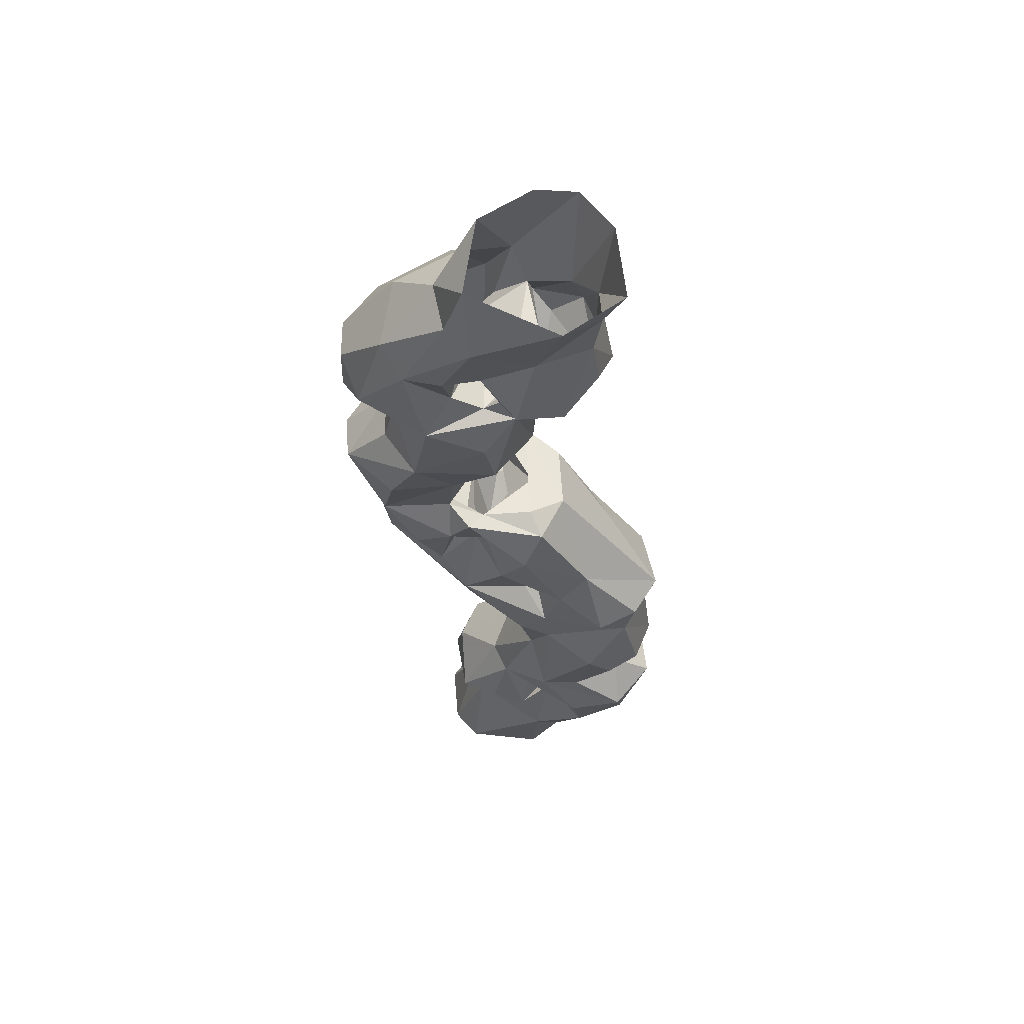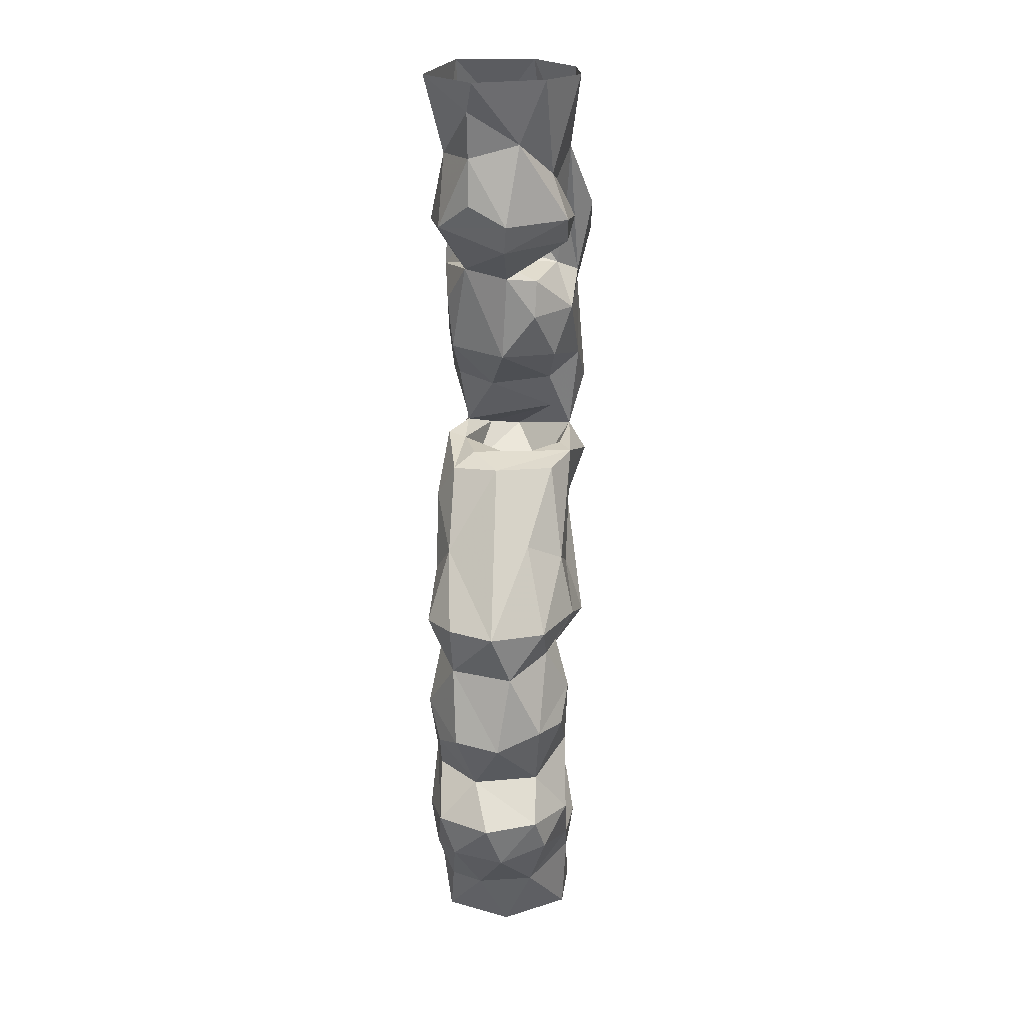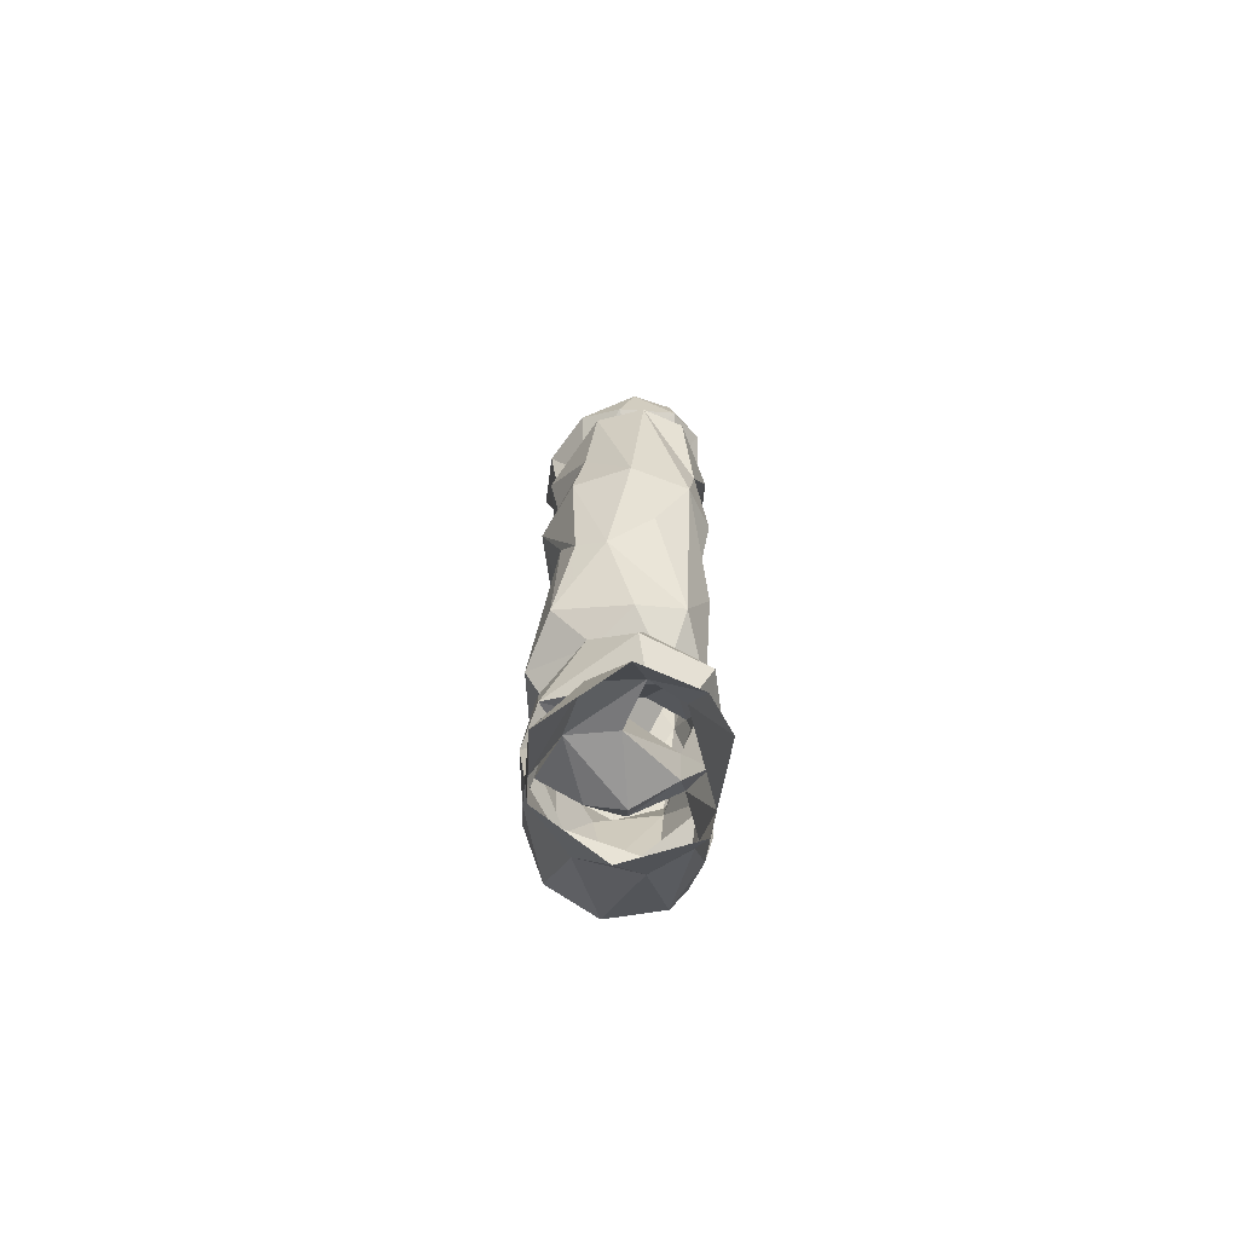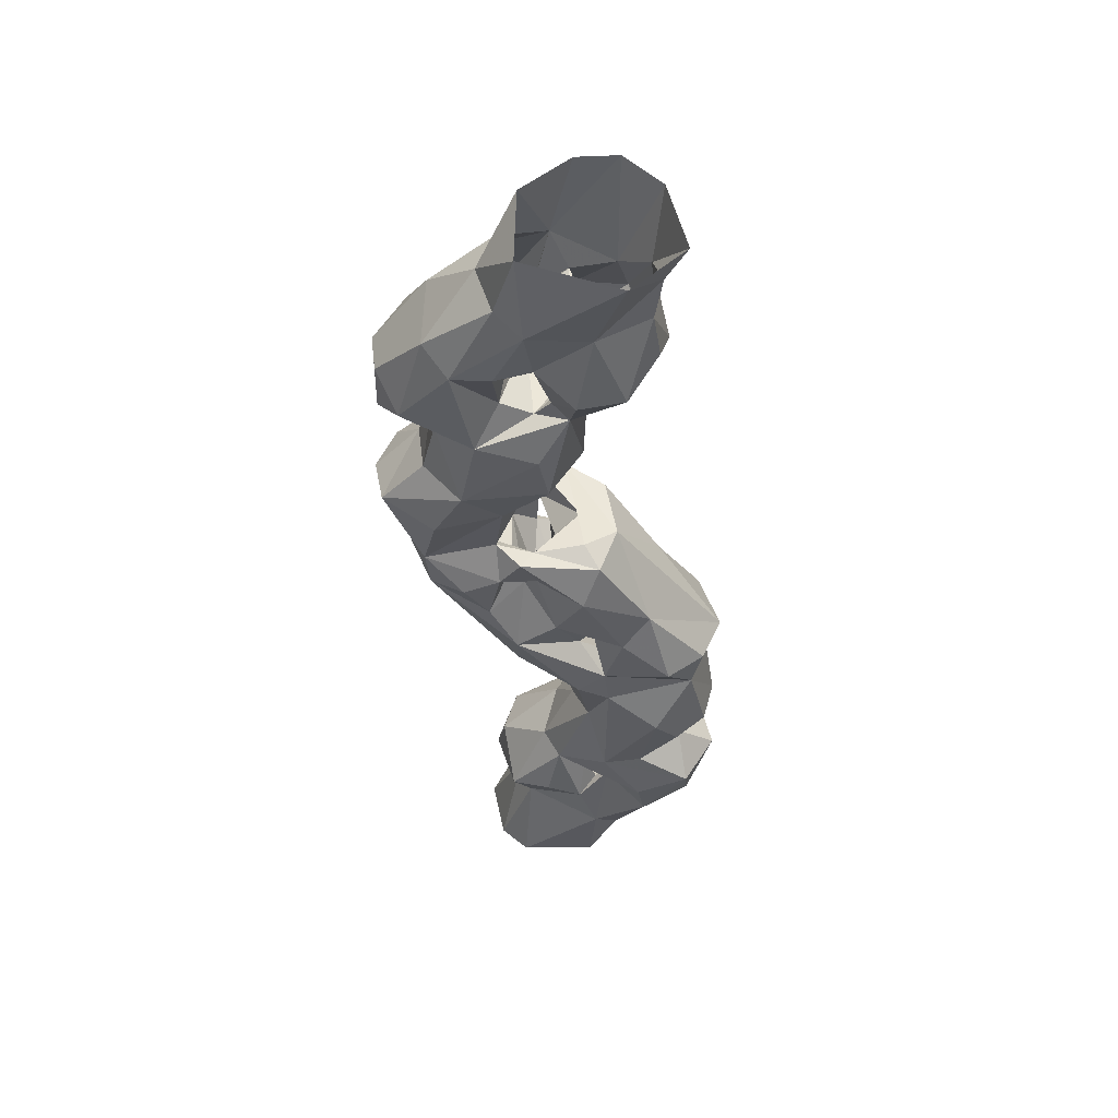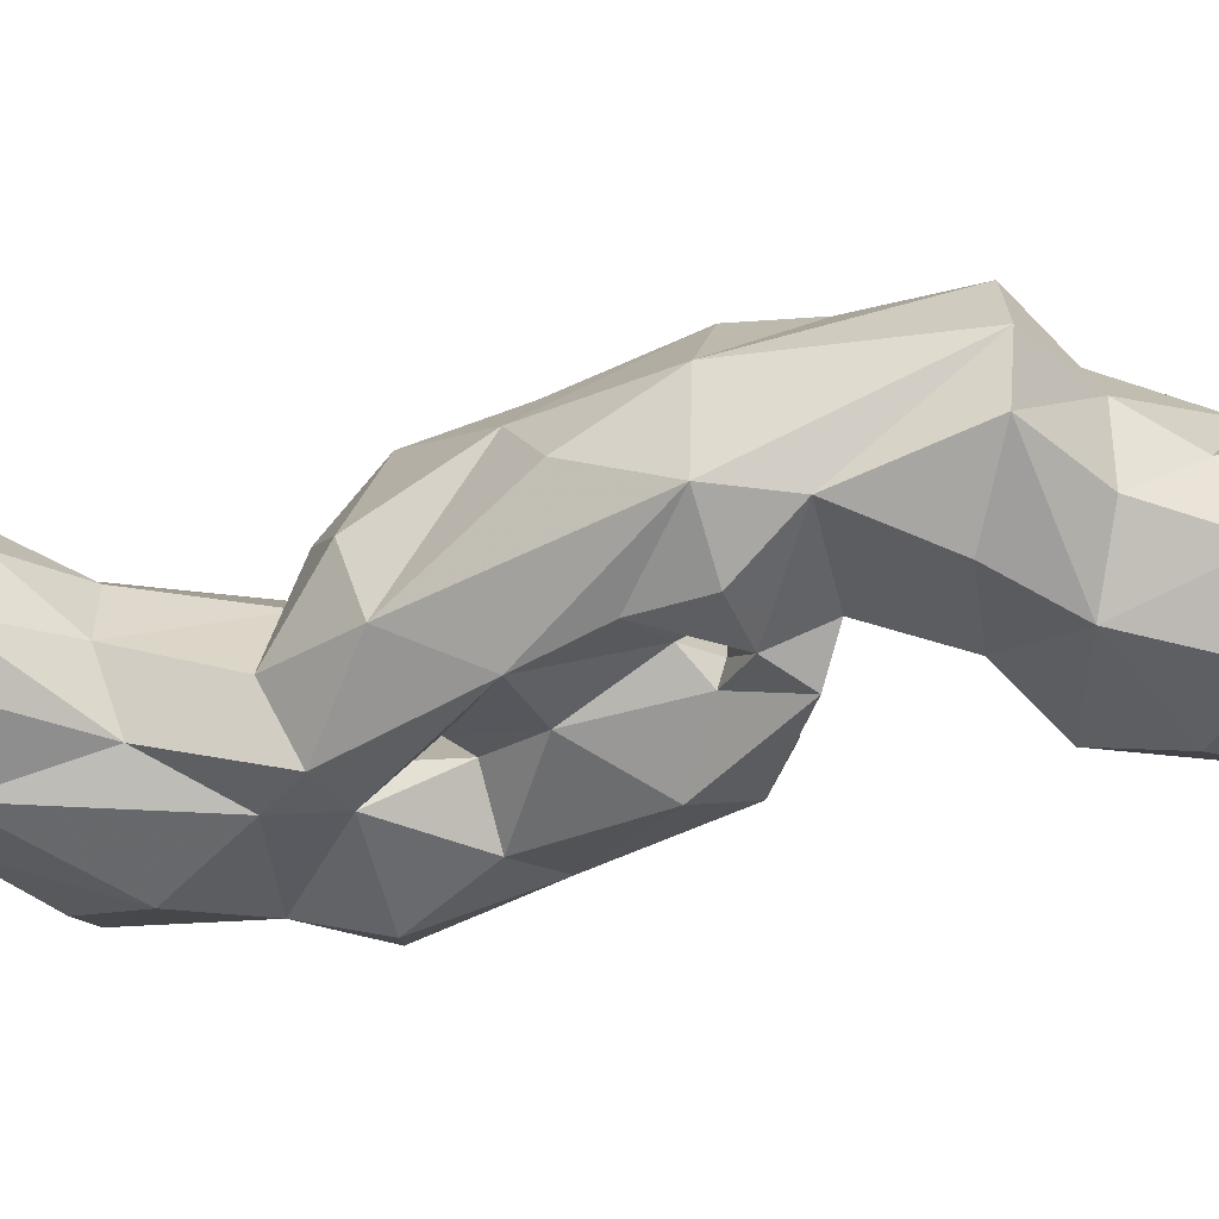
<metadata>
{"format":"obj","ext":"obj","renderer":"f3d","projection":"perspective","resolution":1024,"background":"white","views":[{"elev":61.5,"azim":-164.7,"up":"+Y"},{"elev":23.1,"azim":-83.7,"up":"+Y"},{"elev":-77.5,"azim":87.0,"up":"+Y"},{"elev":54.4,"azim":-171.8,"up":"+Y"},{"elev":-48.6,"azim":84.4,"up":"+Z"}]}
</metadata>
<code>
g
v -1.332 0.3806 -0.2642
v -1.394 0.3546 0.09012
v -1.327 0.6691 -0.3672
v -1.489 0.668 -0.007764
v -1.343 0.6737 0.3377
v -1.408 1.363 -0.2329
v -1.442 1.318 0.07116
v -1.295 1.406 0.3577
v -1.345 1.852 0.15
v -1.292 1.883 -0.2622
v -1.356 2.226 -0.2743
v -1.445 2.211 0.03059
v -1.243 0.4313 0.3985
v -1.232 0.9364 -0.1164
v -1.1 0.9271 0.3145
v -1.228 1.275 -0.3756
v -1.256 2.186 0.3814
v -0.9738 2.732 0.2368
v -0.9808 -0.09807 -0.1193
v -0.9121 -0.08892 0.2584
v -0.8165 -0.1454 -0.35
v -1.028 0.2806 -0.429
v -0.9848 0.5915 -0.4842
v -0.9786 0.62 0.5302
v -0.9776 0.949 -0.4035
v -1.081 1.52 -0.4679
v -1.028 1.928 0.3796
v -1.139 2.201 -0.459
v -0.9778 2.679 -0.3255
v -0.7068 3.198 -0.0175
v -0.7234 0.943 -0.4682
v -1.057 1.376 0.4962
v -0.8829 1.601 0.5275
v -0.8714 2.19 0.5555
v -0.8053 2.588 0.4631
v -0.7698 0.2646 0.5205
v -0.6967 2.05 -0.4216
v -1.027 1.968 -0.05619
v -1.027 2.018 0.09527
v -1.05 5.987 -0.1299
v -0.9238 5.776 -0.1781
v -0.8268 5.551 0.1587
v -0.8627 5.985 0.3381
v -0.6714 0.03749 -0.458
v -0.731 1.069 0.4974
v -0.729 1.788 -0.4316
v -0.8022 1.913 0.2466
v -0.8445 2.085 0.2741
v -0.8146 2.47 -0.4399
v -0.6335 3.178 -0.3291
v -0.77 4.972 -0.3991
v -0.9583 5.026 0.08177
v -0.9284 5.157 -0.1732
v -0.88 5.463 -0.1788
v -0.7575 5.986 -0.4873
v -0.6257 -0.5604 -0.3966
v -0.7816 -0.5619 0.0596
v -0.7303 0.5418 -0.3178
v -0.7657 0.2666 -0.01786
v -0.7602 0.2981 0.2114
v -0.8854 0.5338 -0.01772
v -0.6706 0.4303 0.473
v -0.6972 0.5947 0.4807
v -0.5123 2.049 0.5942
v -0.5457 2.939 -0.4647
v -0.8806 4.83 0.06103
v -0.6665 5.022 0.4736
v -0.5009 -0.5583 0.4755
v -0.5576 0.01413 0.5072
v -0.6388 0.4193 -0.2865
v -0.54 0.7594 -0.004718
v -0.5394 0.897 0.4577
v -0.6932 1.86 0.4219
v -0.5199 1.906 -0.4665
v -0.6637 1.923 0.3859
v -0.6421 2.167 -0.2662
v -0.5897 2.376 -0.2857
v -0.6543 2.477 0.005484
v -0.4908 2.462 0.3673
v -0.5761 3.183 0.3666
v -0.4225 4.592 -0.2682
v -0.4897 4.543 0.03377
v -0.611 5.321 0.3611
v -0.5696 5.436 -0.3843
v -0.5913 5.979 0.5412
v -0.5392 0.3382 -0.4281
v -0.4831 0.2862 0.5499
v -0.5557 0.6318 -0.2874
v -0.5514 0.7445 0.3554
v -0.3749 0.8147 -0.3834
v -0.5778 1.408 -0.341
v -0.4727 1.862 0.1383
v -0.4786 2.421 0.4686
v -0.3557 2.559 -0.4052
v -0.464 4.822 0.4542
v -0.4868 4.961 -0.4914
v -0.3569 0.1615 0.3339
v -0.3791 0.7058 0.02926
v -0.3467 0.7895 0.352
v -0.4816 1.302 0.1963
v -0.3947 1.747 -0.2282
v -0.4781 2.06 0.2212
v -0.504 2.27 -0.3004
v -0.2907 3.216 0.4787
v -0.5137 3.261 -0.1991
v -0.1241 -0.5394 -0.4849
v -0.138 0.0717 -0.2808
v -0.3252 0.1916 0.03415
v -0.3772 0.3793 0.3989
v -0.3056 0.4797 -0.4796
v -0.2529 0.5278 0.4744
v -0.3804 0.6381 0.3324
v -0.2401 0.8813 -0.2366
v -0.2875 0.9822 0.08886
v -0.4302 1.295 -0.0995
v -0.2883 1.878 0.1981
v -0.1025 2.406 -0.4814
v -0.2413 2.55 0.06152
v -0.3061 2.597 0.1635
v -0.2549 2.694 0.396
v -0.4469 3.211 0.08201
v -0.3086 3.989 -0.3747
v -0.4719 3.967 0.0009017
v -0.4535 4.263 0.2295
v -0.4061 4.514 0.2355
v -0.4098 4.598 0.05525
v -0.3258 4.968 0.4909
v -0.2181 5.093 -0.3559
v -0.389 4.893 0.04816
v -0.5013 5.228 0.002109
v -0.2408 5.03 -0.2907
v -0.3245 5.22 0.3623
v -0.3751 5.266 -0.01632
v -0.1958 5.426 0.4458
v -0.1756 5.433 -0.4225
v -0.1215 5.983 -0.3559
v -0.3275 5.983 0.4849
v -0.1381 -0.5521 0.484
v -0.3016 0.3084 0.1064
v -0.2343 0.3288 0.4662
v -0.2224 2.996 -0.3468
v -0.1707 2.974 0.4479
v -0.2866 3.039 0.01901
v -0.1287 3.265 -0.436
v -0.1993 3.253 -0.305
v -0.1429 3.22 0.3868
v -0.2671 3.94 0.3539
v -0.208 4.279 0.47
v -0.2526 4.324 -0.4172
v -0.2007 4.591 -0.2477
v -0.306 4.7 -0.2418
v 0.008443 -0.1539 0.2352
v -0.03323 0.4064 -0.4265
v 0.04724 0.5631 0.2361
v -0.07943 2.037 -0.3374
v -0.0483 1.937 -0.02667
v -0.1391 2.088 0.4638
v -0.27 2.544 0.08885
v -0.1843 3.02 -0.2526
v -0.1271 2.999 0.3684
v -0.1282 3.655 -0.1117
v -0.03248 3.691 0.2974
v -0.009716 3.697 -0.3676
v -0.06001 4.564 0.3486
v 0.006664 5.563 -0.3552
v -0.02963 0.09886 -0.07409
v 0.1013 2.705 0.4279
v -0.1409 2.581 0.03587
v -0.1225 2.87 -0.2743
v -0.1164 2.752 0.3401
v 0.1122 3.089 0.5553
v 0.1522 3.272 0.4334
v 0.1223 4.481 -0.4819
v -0.09115 4.95 0.4101
v -0.04355 4.976 -0.2862
v 0.003871 5.084 -0.4504
v -0.05627 5.984 0.1787
v 0.08244 -0.5519 -0.3497
v 0.09671 0.5808 -0.05668
v 0.4972 2.843 -0.3377
v 0.1812 2.463 0.3389
v 0.08781 2.699 -0.434
v 0.03393 2.939 0.2234
v 0.009466 3.076 -0.4457
v -0.04231 3.01 -0.2407
v 0.0487 3.307 -0.3143
v 0.09187 3.424 0.3003
v 0.1032 3.842 0.4981
v 0.2242 3.95 -0.4774
v 0.007706 4.498 0.491
v -0.002548 4.722 -0.3032
v 0.01569 4.983 0.5881
v 0.08414 5.026 0.004942
v 0.08511 5.579 0.2108
v 0.2176 -0.5599 0.01774
v 0.1553 0.3164 -0.02324
v 0.2352 2.367 0.1512
v 0.2636 3.215 -0.1672
v 0.1404 4.392 0.4787
v 0.2561 5.074 -0.4661
v 0.203 5.233 0.4581
v 0.1475 5.612 -0.09075
v 0.246 2.955 -0.4787
v 0.3798 3.169 0.03164
v 0.3655 4.71 0.5554
v 0.3714 2.476 -0.1294
v 0.514 3.162 -0.3765
v 0.3543 3.599 0.5259
v 0.4124 3.598 -0.469
v 0.3188 4.402 0.3216
v 0.434 5.206 -0.336
v 0.4733 5.281 0.09174
v 0.4652 2.931 0.3784
v 0.5738 3.232 0.3101
v 0.4191 3.938 0.3674
v 0.4041 4.409 -0.2933
v 0.5797 4.669 -0.443
v 0.61 2.843 0.02598
v 0.5016 3.979 -0.2595
v 0.4802 4.257 -0.04891
v 0.5851 3.961 0.04325
v 0.4943 4.407 0.01246
v 0.6586 4.889 0.2935
v 0.7855 3.643 0.2481
v 0.7465 4.547 -0.2724
v 0.7579 4.516 0.1032
v 0.6708 4.629 0.3557
v 0.7469 4.836 -0.2446
v 0.8694 3.658 -0.0458
v 0.7797 3.649 -0.2982
v 0.8142 4.823 0.004093
g
f 1 4 3
f 1 2 4
f 2 5 4
f 7 8 9
f 6 7 10
f 10 7 9
f 11 10 12
f 10 9 12
f 2 13 5
f 3 4 14
f 4 5 14
f 6 14 7
f 7 14 15
f 14 6 16
f 9 17 12
f 12 17 18
f 21 19 1
f 1 19 2
f 19 20 2
f 2 20 13
f 22 21 1
f 22 3 23
f 22 1 3
f 13 24 5
f 3 14 25
f 14 5 15
f 7 15 8
f 16 6 26
f 26 6 10
f 8 27 9
f 9 27 17
f 28 10 11
f 11 12 29
f 12 18 30
f 23 3 31
f 31 3 25
f 5 24 15
f 25 14 16
f 8 32 33
f 8 33 27
f 28 11 29
f 17 35 18
f 29 12 30
f 13 20 36
f 13 36 24
f 15 32 8
f 25 16 26
f 37 10 28
f 27 34 17
f 35 17 34
f 40 42 43
f 24 45 15
f 15 45 32
f 45 33 32
f 26 10 46
f 38 39 47
f 37 28 49
f 49 28 29
f 29 30 50
f 51 52 53
f 53 52 54
f 52 42 54
f 54 42 41
f 41 42 40
f 41 40 55
f 21 56 19
f 56 57 19
f 57 20 19
f 21 22 44
f 44 22 58
f 59 61 60
f 60 61 62
f 36 63 24
f 58 22 23
f 24 63 45
f 31 25 26
f 31 26 46
f 46 10 37
f 47 39 48 27
f 27 48 34
f 49 29 65
f 66 52 51
f 66 67 52
f 51 53 54
f 52 67 42
f 57 68 20
f 20 69 36
f 70 61 59
f 36 62 63
f 70 58 61
f 62 61 63
f 58 71 61
f 63 72 45
f 47 27 75
f 27 33 73 75
f 74 46 37
f 75 73 34 48
f 34 73 64
f 76 39 38
f 37 49 77
f 76 77 39
f 39 77 78
f 48 39 78
f 48 78 79
f 35 80 18
f 65 29 50
f 30 18 80
f 51 81 66
f 51 54 84
f 67 83 42
f 83 43 42
f 54 41 84
f 84 41 55
f 56 21 44
f 20 68 69
f 86 44 58
f 58 70 86
f 62 36 87
f 58 23 88
f 58 88 71
f 63 61 71 89
f 63 89 72
f 23 31 90
f 23 90 88
f 91 31 46
f 45 73 33
f 91 46 74
f 38 47 92
f 73 47 75
f 38 92 76
f 75 48 79
f 76 37 77
f 93 35 34
f 77 49 94
f 94 49 65
f 81 82 66
f 66 82 95
f 66 95 67
f 96 51 84
f 83 85 43
f 59 60 97
f 69 87 36
f 86 70 88
f 88 98 71
f 89 99 72
f 72 100 45
f 90 31 91
f 92 73 100
f 100 73 45
f 101 91 74
f 92 47 73
f 76 92 103
f 37 76 103
f 102 75 79
f 35 93 104
f 35 104 80
f 50 30 105
f 30 80 104 105
f 81 51 96
f 106 56 44
f 107 44 86
f 70 59 108
f 97 60 62
f 62 109 97
f 109 62 111
f 62 87 111
f 70 108 88
f 110 86 90
f 86 88 90
f 88 108 98
f 98 112 89
f 89 112 99
f 98 89 71
f 114 100 99
f 99 100 72
f 113 90 91
f 113 91 115
f 115 92 100
f 115 91 101
f 101 92 115
f 92 116 102
f 116 75 102
f 73 75 116 64
f 74 37 117
f 103 92 118
f 92 102 118
f 117 37 103
f 103 77 94
f 93 34 64
f 78 77 118
f 78 118 119
f 79 78 119
f 105 104 121
f 122 123 81
f 81 123 82
f 123 124 82
f 82 124 125
f 125 126 82
f 126 127 82
f 95 82 127
f 67 95 127
f 128 96 84
f 127 132 83 67
f 130 133 132
f 83 132 134
f 128 84 135
f 83 134 85
f 135 84 55
f 135 55 136
f 68 138 69
f 106 44 107
f 97 87 69
f 59 97 108
f 97 109 140
f 97 140 87
f 140 111 87
f 139 109 98
f 109 111 112
f 108 139 98
f 98 109 112
f 112 111 99
f 114 115 100
f 101 116 92
f 117 103 94
f 103 118 77
f 102 79 118
f 93 64 120
f 118 79 119
f 141 94 65
f 120 142 93
f 93 142 104
f 65 50 144
f 50 105 145 144
f 105 121 145
f 121 104 146
f 123 147 124
f 147 148 124
f 122 81 149
f 124 148 125
f 126 125 150
f 150 151 126
f 151 81 96
f 126 129 127
f 151 96 128
f 151 129 126
f 151 131 129
f 129 130 127
f 131 130 129
f 127 130 132
f 134 137 85
f 138 152 69
f 152 97 69
f 107 86 153
f 139 140 109
f 153 86 110
f 153 110 90
f 90 113 153
f 114 99 154
f 154 99 111
f 113 115 114
f 101 74 155
f 101 156 116
f 64 116 157
f 155 74 117
f 158 142 120
f 159 143 158
f 158 143 142
f 142 143 160
f 141 65 144
f 159 145 121 143
f 143 121 160
f 160 121 146
f 123 161 162
f 161 122 163
f 161 123 122
f 162 147 123
f 148 164 125
f 81 151 150
f 151 128 131
f 130 131 133
f 165 135 136
f 108 97 166
f 108 166 139
f 139 166 140
f 101 155 156
f 156 157 116
f 64 167 120
f 94 169 117
f 158 168 159
f 158 120 170 168
f 120 167 170
f 169 159 168
f 169 94 141
f 169 141 159
f 142 171 104
f 146 104 172
f 104 171 172
f 149 81 173
f 173 81 150
f 150 125 164
f 131 128 176 175
f 175 133 131
f 174 134 132
f 176 128 135
f 134 177 137
f 178 106 107
f 166 97 152
f 166 107 153
f 140 154 111
f 153 113 179
f 179 113 114
f 179 114 154
f 155 117 180
f 157 167 64
f 117 169 182
f 168 183 169
f 168 170 183
f 182 169 185 184
f 170 160 183
f 170 167 160
f 160 167 142
f 184 185 159 141
f 183 160 146
f 142 167 171
f 184 141 144
f 159 185 145
f 186 161 163
f 161 186 187
f 161 187 162
f 162 188 147
f 147 188 148
f 189 122 149 173
f 148 190 164
f 173 150 191
f 150 164 191
f 164 190 174
f 174 190 134
f 190 192 134
f 175 193 133
f 132 133 193
f 193 174 132
f 194 177 134
f 195 152 138
f 166 178 107
f 166 153 196
f 140 166 196
f 196 154 140
f 157 156 197
f 197 181 157
f 181 167 157
f 180 117 182
f 169 183 185
f 184 144 186
f 185 198 145
f 183 146 172
f 144 145 186
f 145 198 186
f 189 163 122
f 188 199 148
f 148 199 190
f 164 193 191
f 164 174 193
f 191 175 176
f 191 193 175
f 200 176 135
f 200 135 165
f 192 201 134
f 134 201 194
f 202 165 136
f 202 136 177
f 202 177 194
f 195 166 152
f 195 178 166
f 196 153 179
f 196 179 154
f 156 155 197
f 203 182 184
f 185 183 204
f 204 183 172
f 186 198 187
f 187 198 204
f 187 172 162
f 162 172 188
f 190 199 205
f 173 191 200
f 190 205 192
f 200 191 176
f 197 155 206
f 167 181 171
f 203 184 207
f 207 184 186
f 185 204 198
f 204 172 187
f 207 186 163 209
f 209 163 189
f 172 208 188
f 208 199 188
f 208 210 199
f 192 205 201
f 211 200 165
f 212 194 201
f 202 194 212
f 181 213 171
f 180 182 203
f 171 214 172
f 215 210 208
f 173 216 189
f 216 173 217
f 199 210 205
f 217 173 200
f 165 202 211
f 211 202 212
f 155 180 206
f 197 213 181
f 180 203 207
f 213 214 171
f 172 214 208
f 215 221 210
f 221 220 210
f 219 189 216
f 219 216 220
f 220 222 210
f 217 200 211
f 223 201 205
f 212 201 223
f 197 206 218
f 206 180 218
f 197 218 213
f 215 208 224
f 219 220 221
f 220 216 222
f 222 226 210
f 225 216 217
f 226 227 210
f 205 210 227
f 227 223 205
f 218 214 213
f 180 207 229
f 207 209 230
f 214 224 208
f 230 209 189
f 230 189 219
f 224 221 215
f 222 216 225 226
f 217 211 228
f 231 212 223
f 228 211 212 231
f 218 180 229
f 229 207 230
f 218 224 214
f 230 219 221 229
f 229 221 224
f 225 217 228
f 224 218 229
f 226 225 231
f 226 231 227
f 225 228 231
f 231 223 227

</code>
